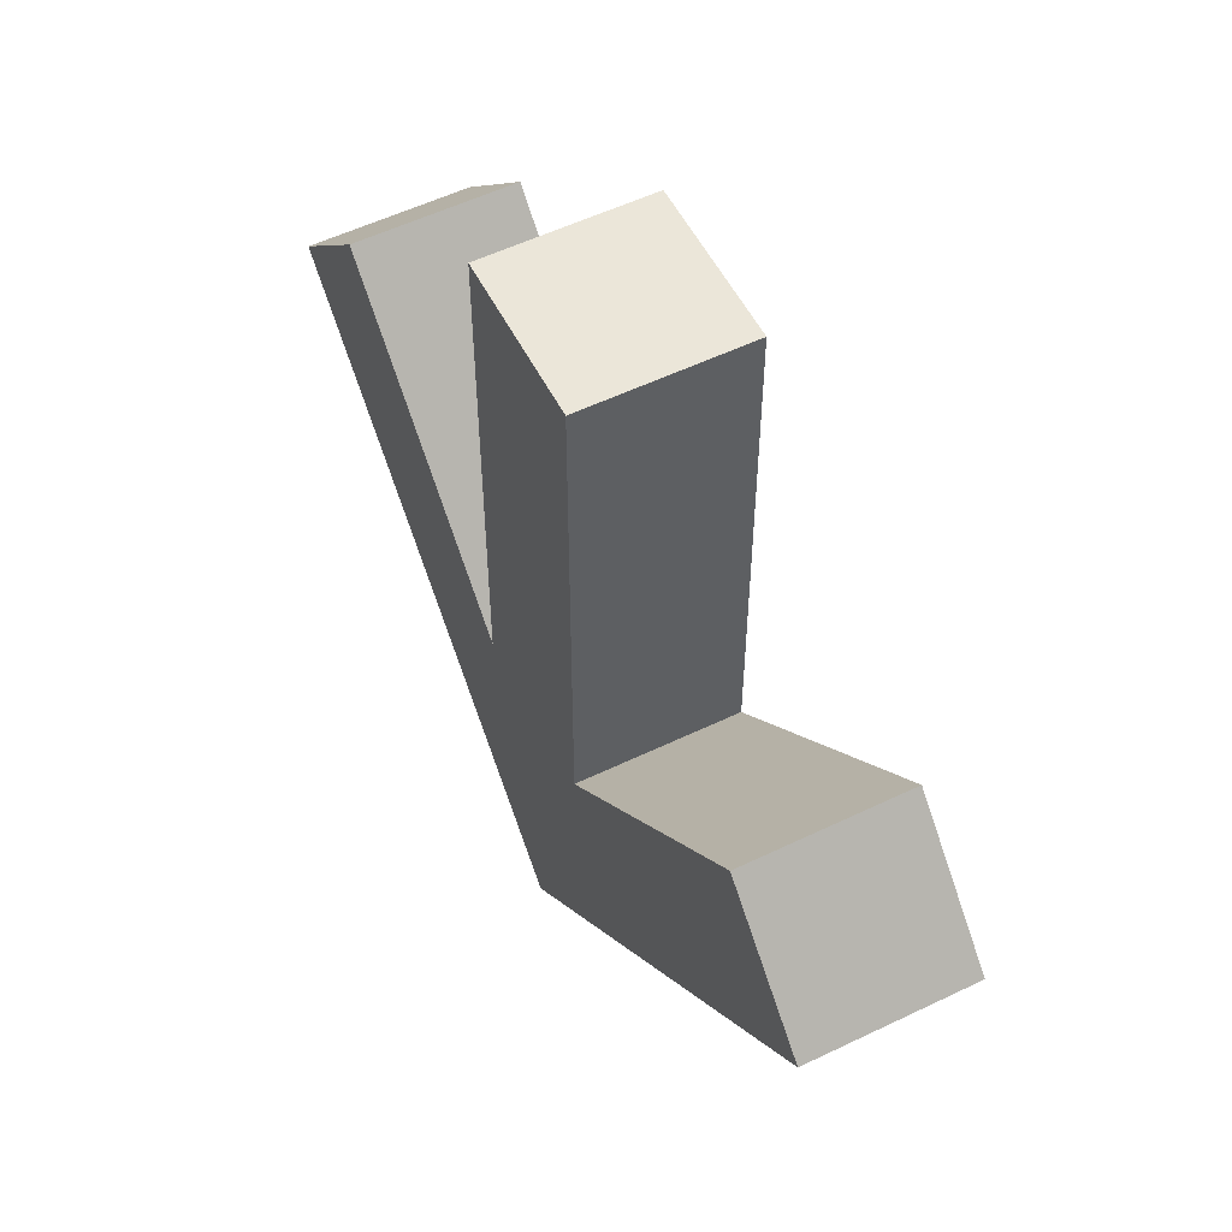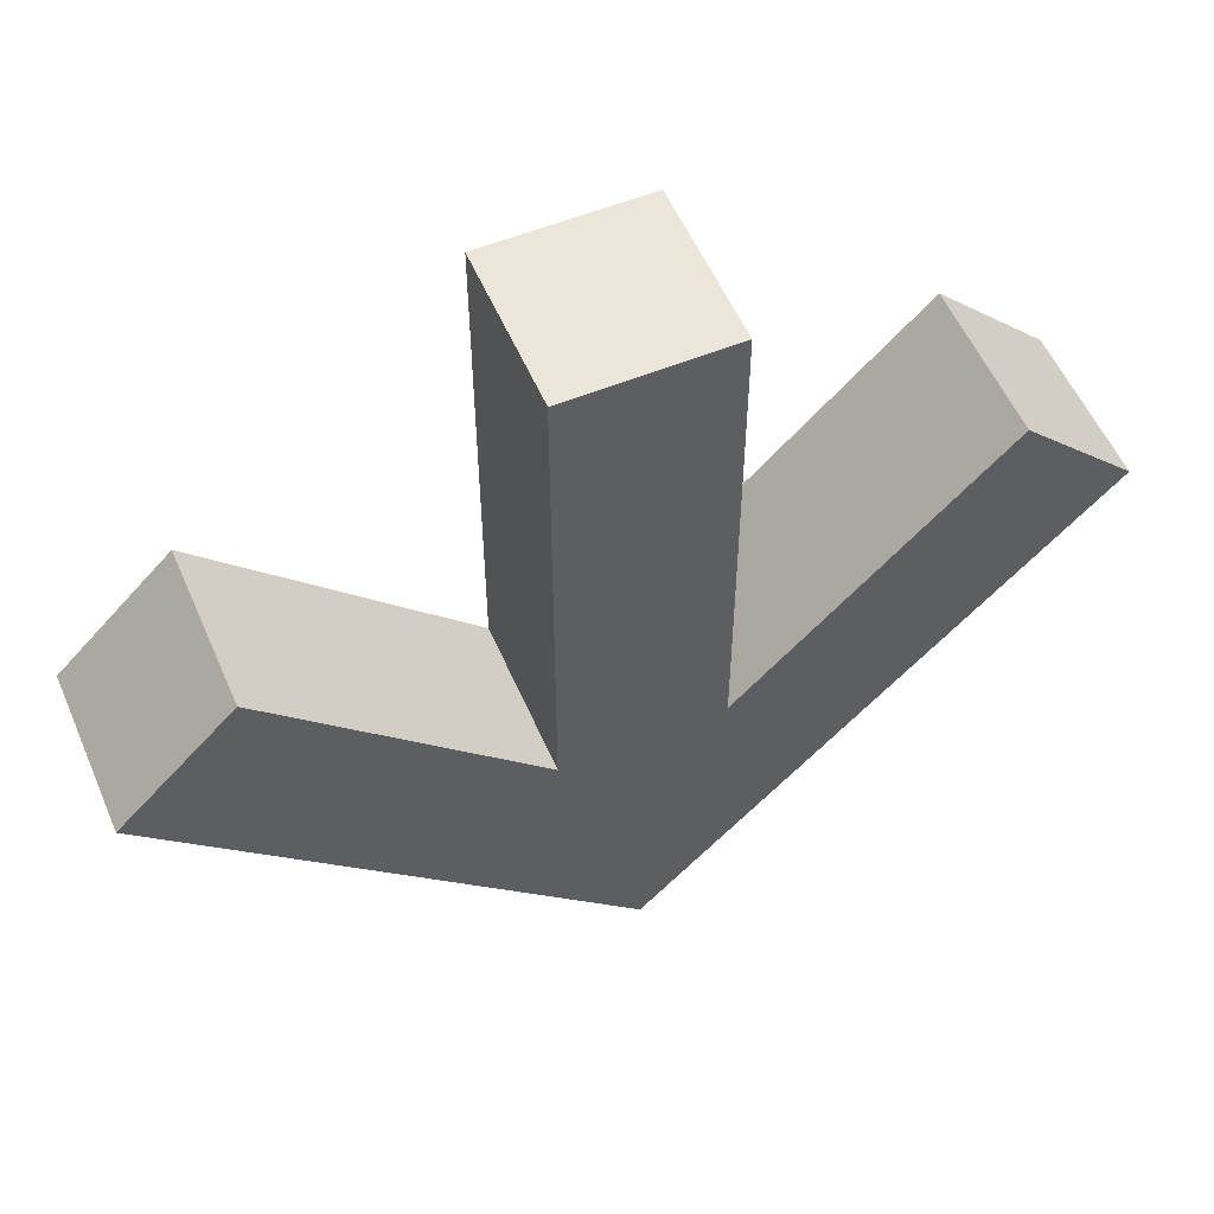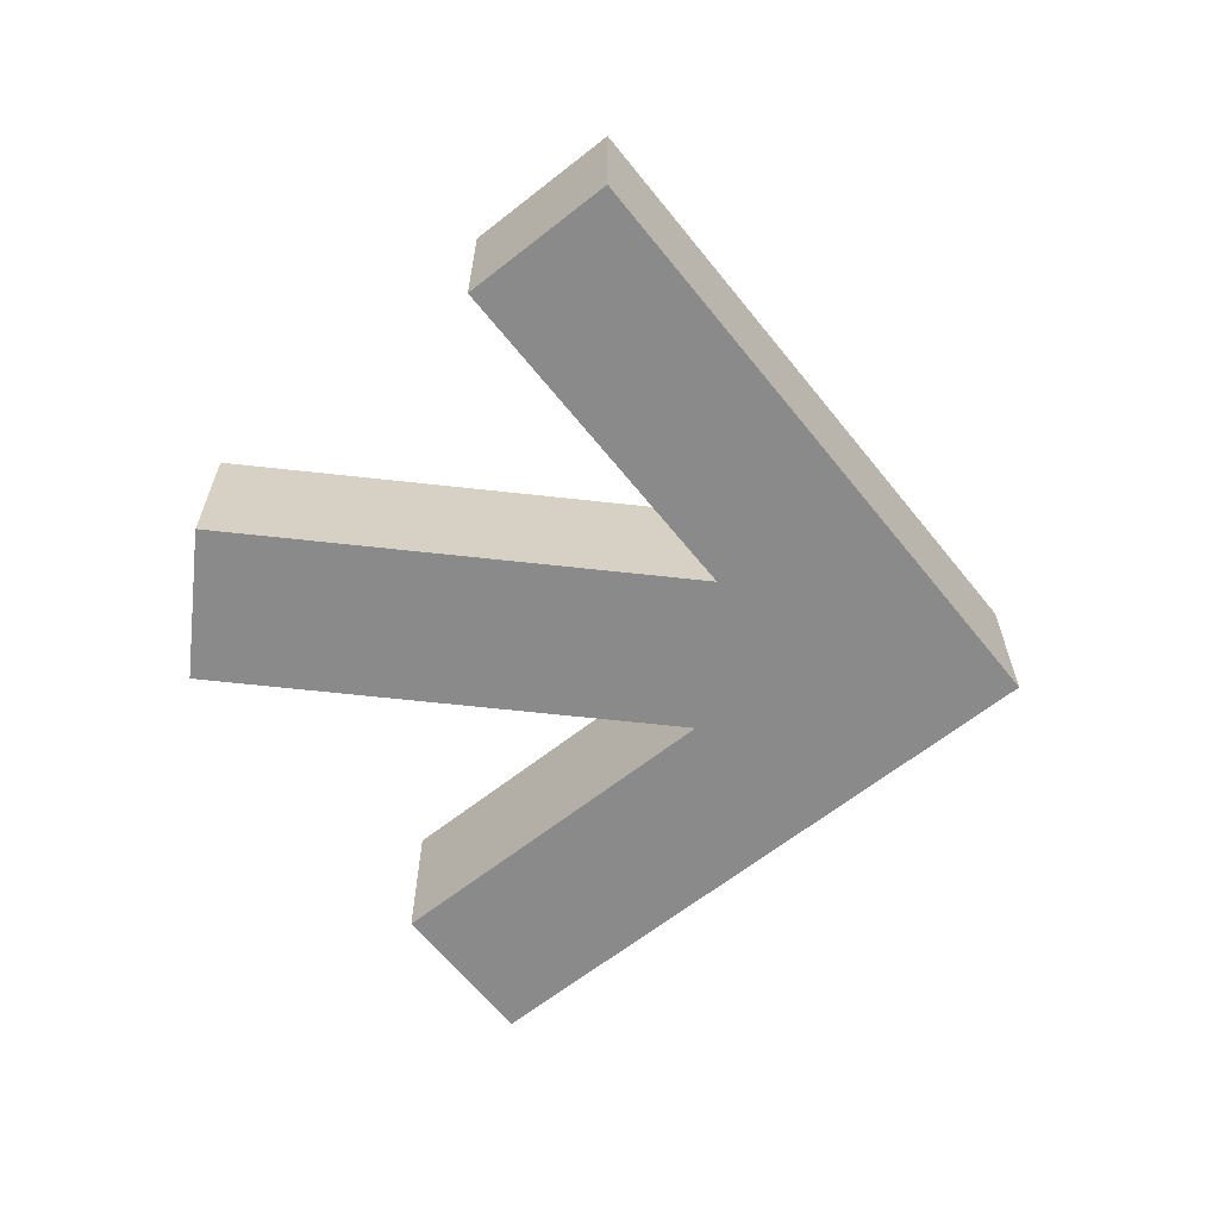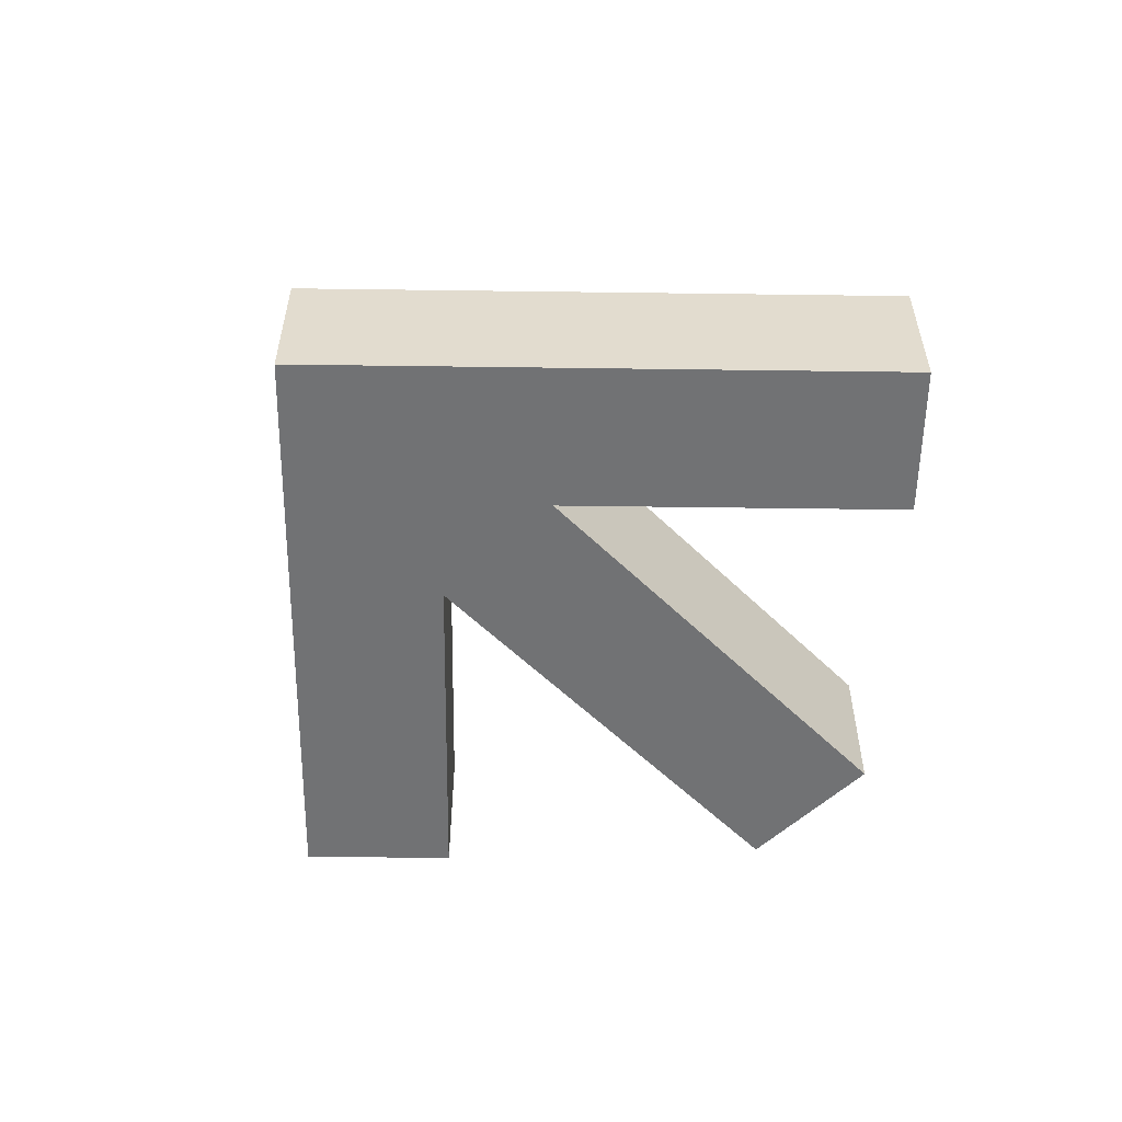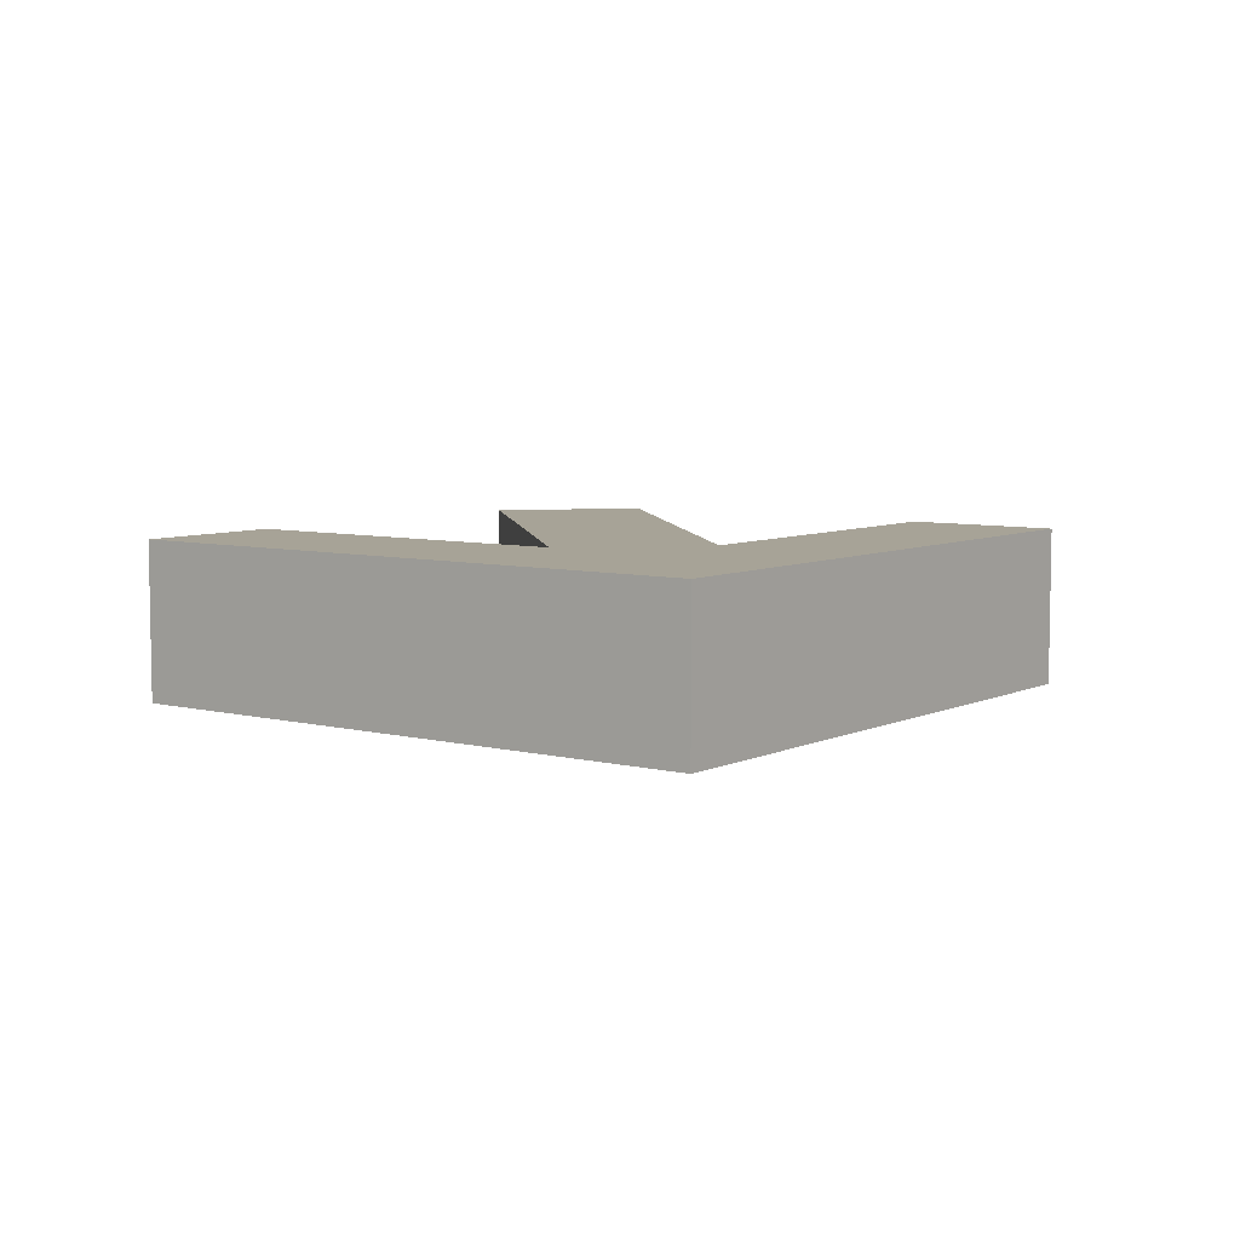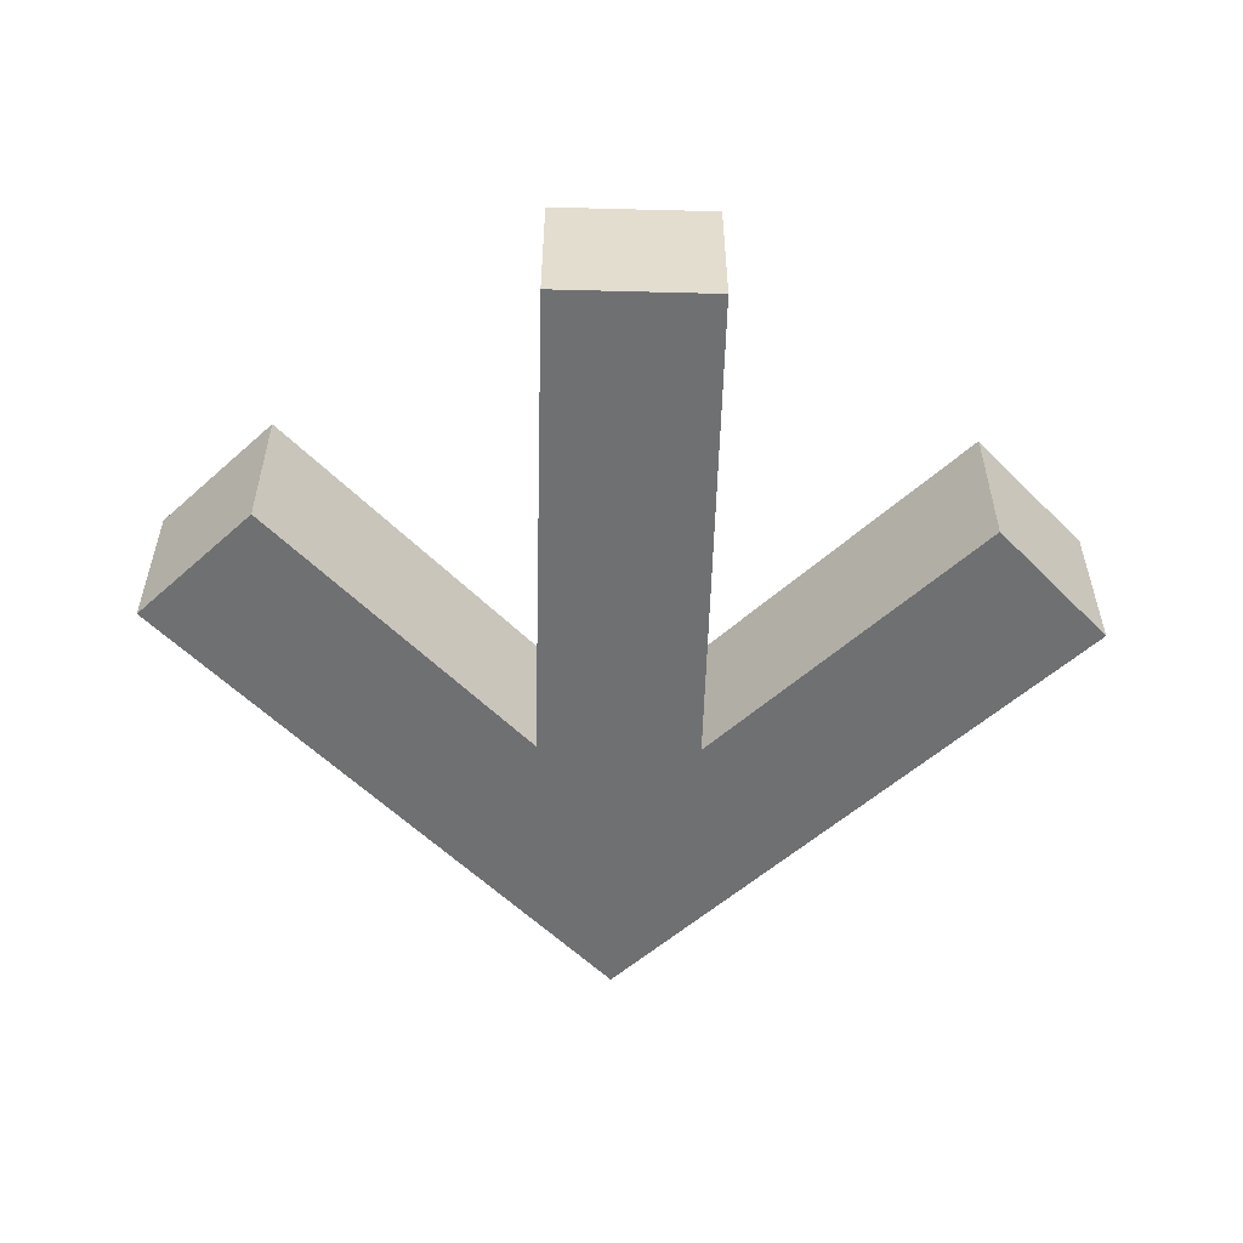
<metadata>
{"format":"obj","ext":"obj","renderer":"f3d","projection":"perspective","resolution":1024,"background":"white","views":[{"elev":55.2,"azim":-116.9,"up":"+Y"},{"elev":55.2,"azim":156.8,"up":"+Y"},{"elev":-63.6,"azim":-96.4,"up":"+Z"},{"elev":-55.6,"azim":44.2,"up":"+Z"},{"elev":6.7,"azim":-8.3,"up":"+Z"},{"elev":-54.8,"azim":178.4,"up":"+Z"}]}
</metadata>
<code>
g Volumenkörper1
v -0.5657 0.5657 0
v -0.5657 0.5657 0.2
v -0.4243 0.7071 0
v -0.4243 0.7071 0.2
v -0.1 0.3828 0
v -0.1 0.3828 0.2
v -0.1 1 0
v -0.1 1 0.2
v 0 0 0
v 0 0 0.2
v 0.1 0.3828 0
v 0.1 0.3828 0.2
v 0.1 1 0
v 0.1 1 0.2
v 0.4243 0.7071 0
v 0.4243 0.7071 0.2
v 0.5657 0.5657 0
v 0.5657 0.5657 0.2
f 17 15 18
f 18 15 16
f 9 17 10
f 10 17 18
f 1 9 2
f 2 9 10
f 3 1 4
f 4 1 2
f 5 3 6
f 6 3 4
f 7 5 8
f 8 5 6
f 13 7 14
f 14 7 8
f 11 13 12
f 12 13 14
f 15 11 16
f 16 11 12
f 16 12 18
f 18 12 10
f 10 12 6
f 10 6 2
f 2 6 4
f 14 8 12
f 12 8 6
f 15 17 11
f 11 17 9
f 11 9 5
f 5 9 1
f 5 1 3
f 7 13 5
f 5 13 11

</code>
